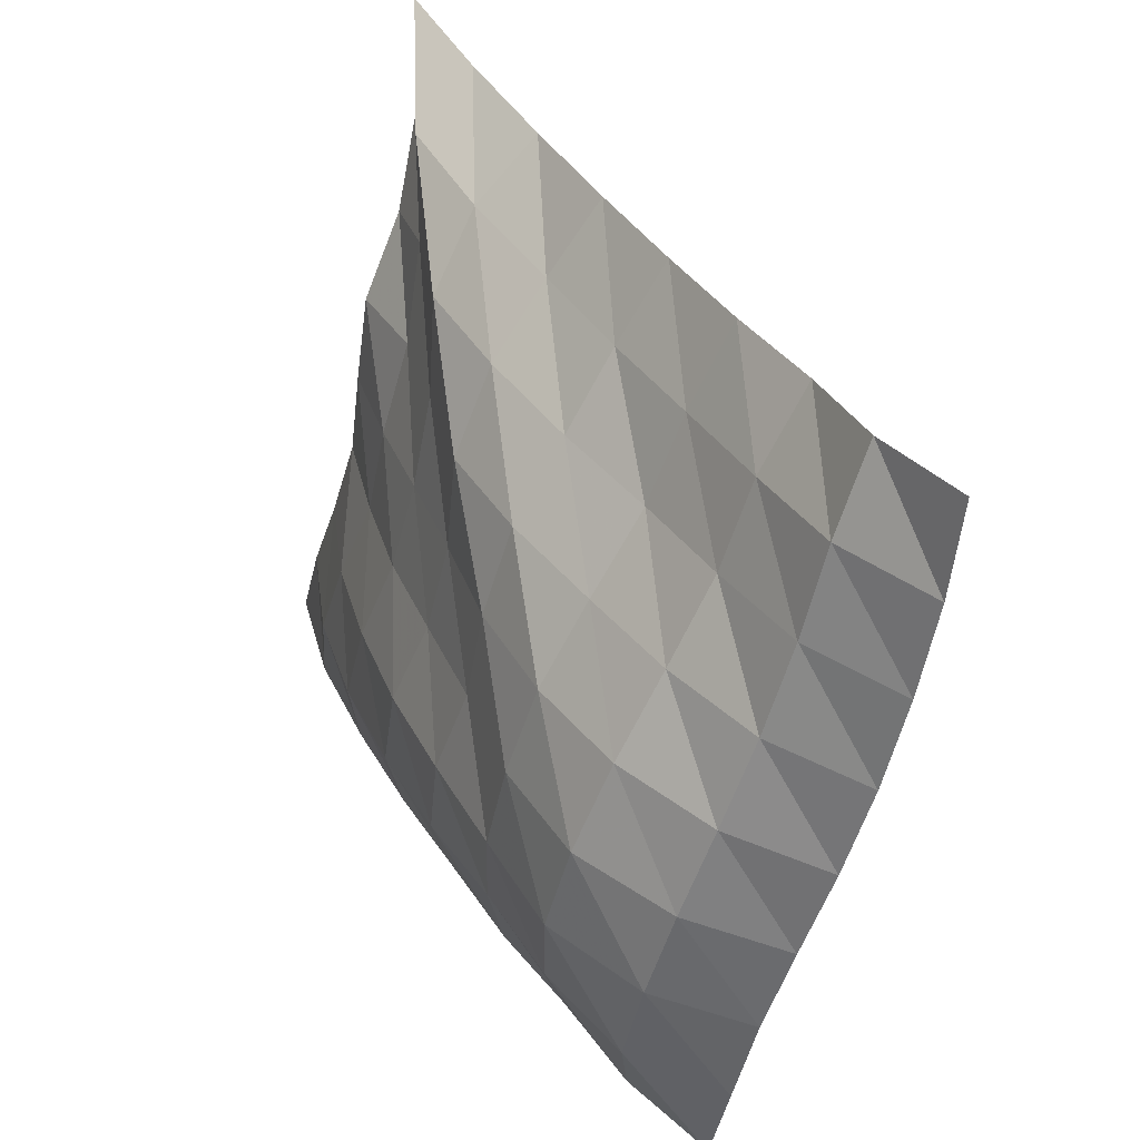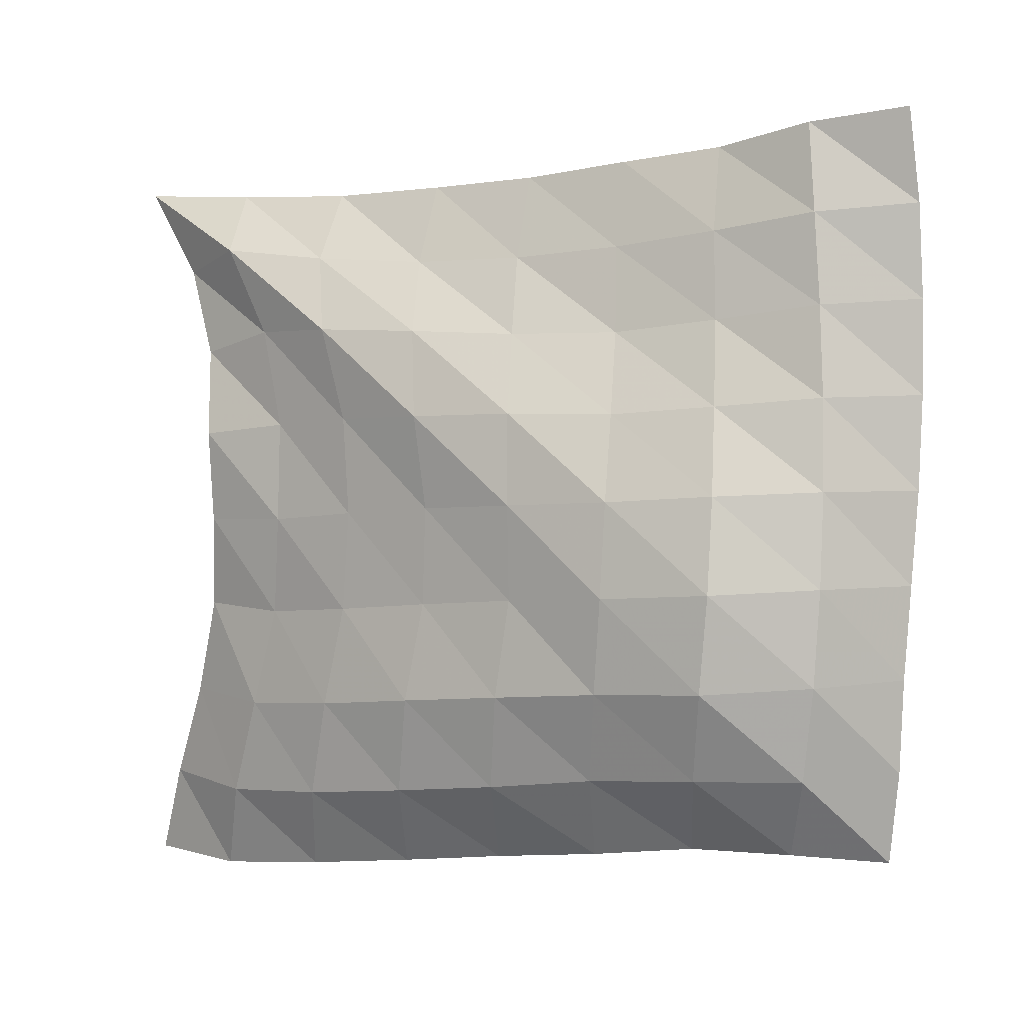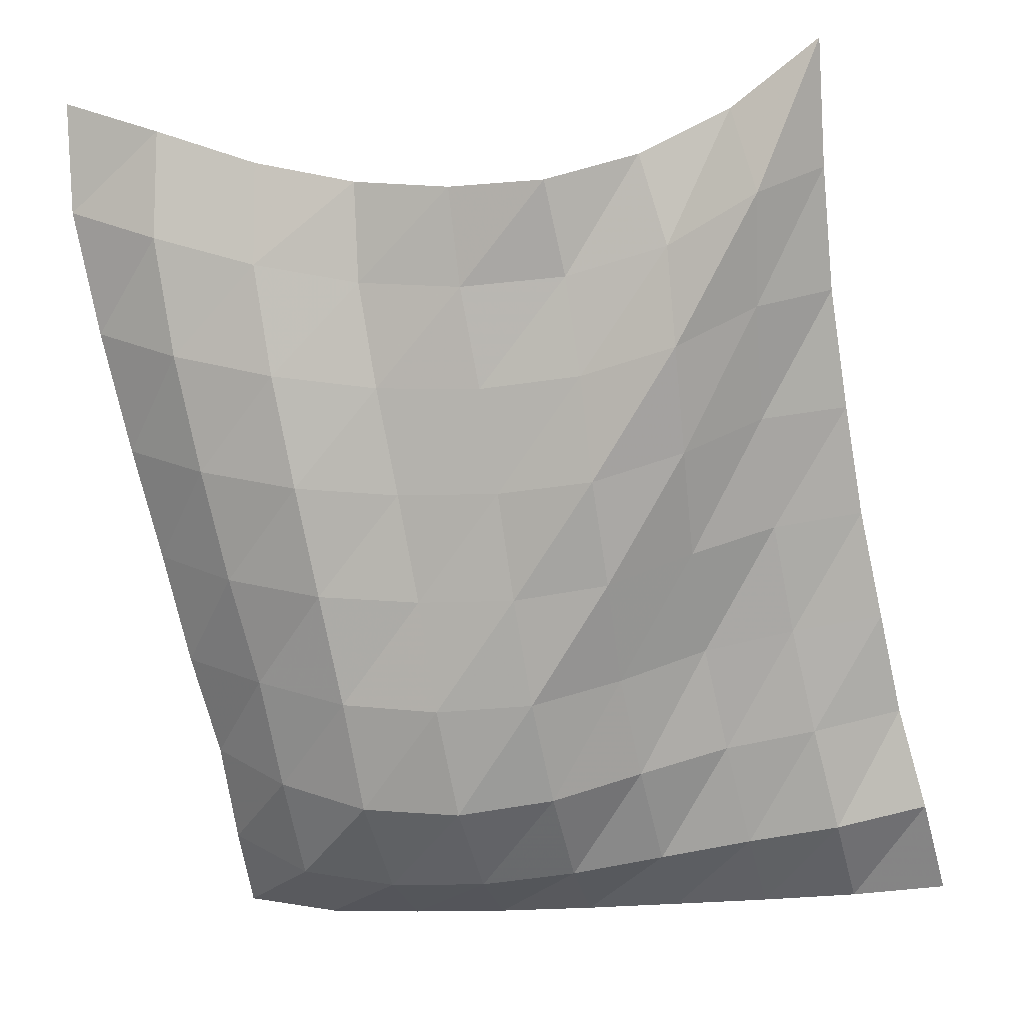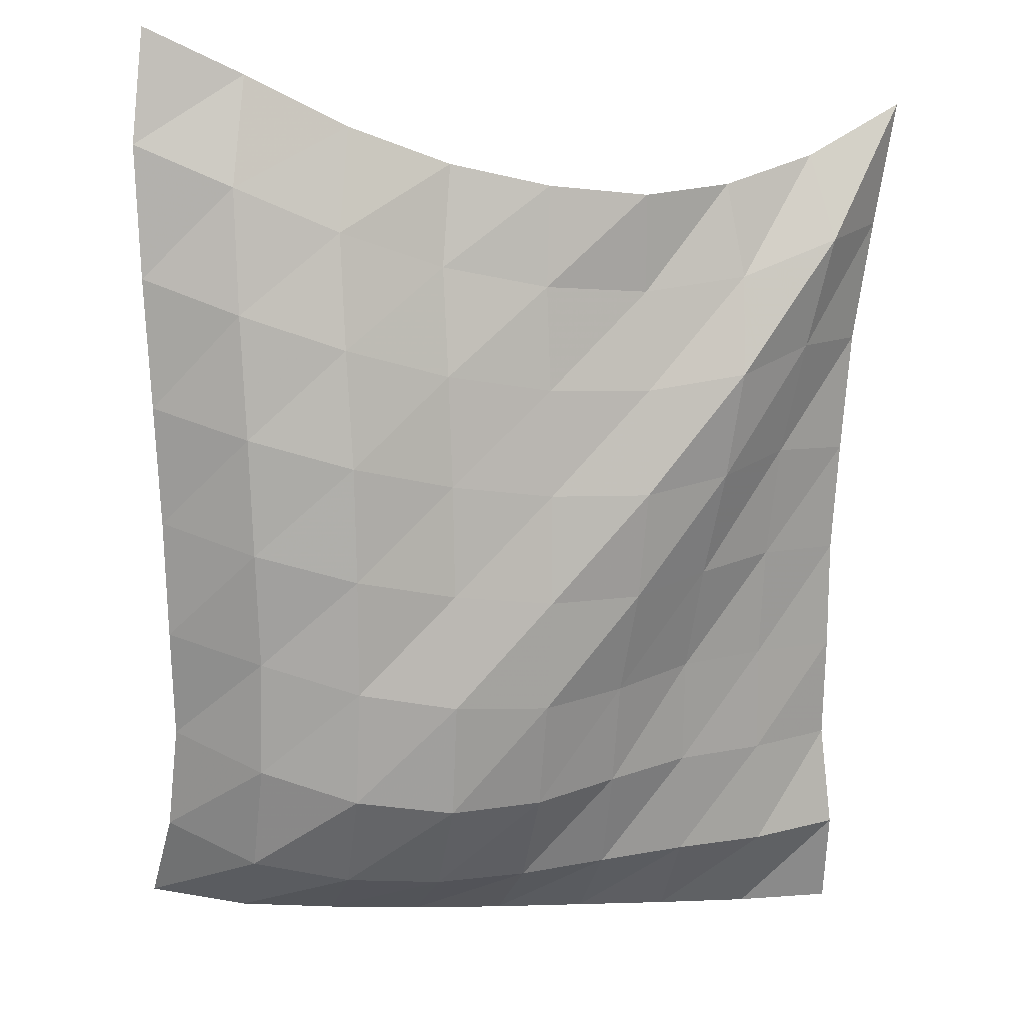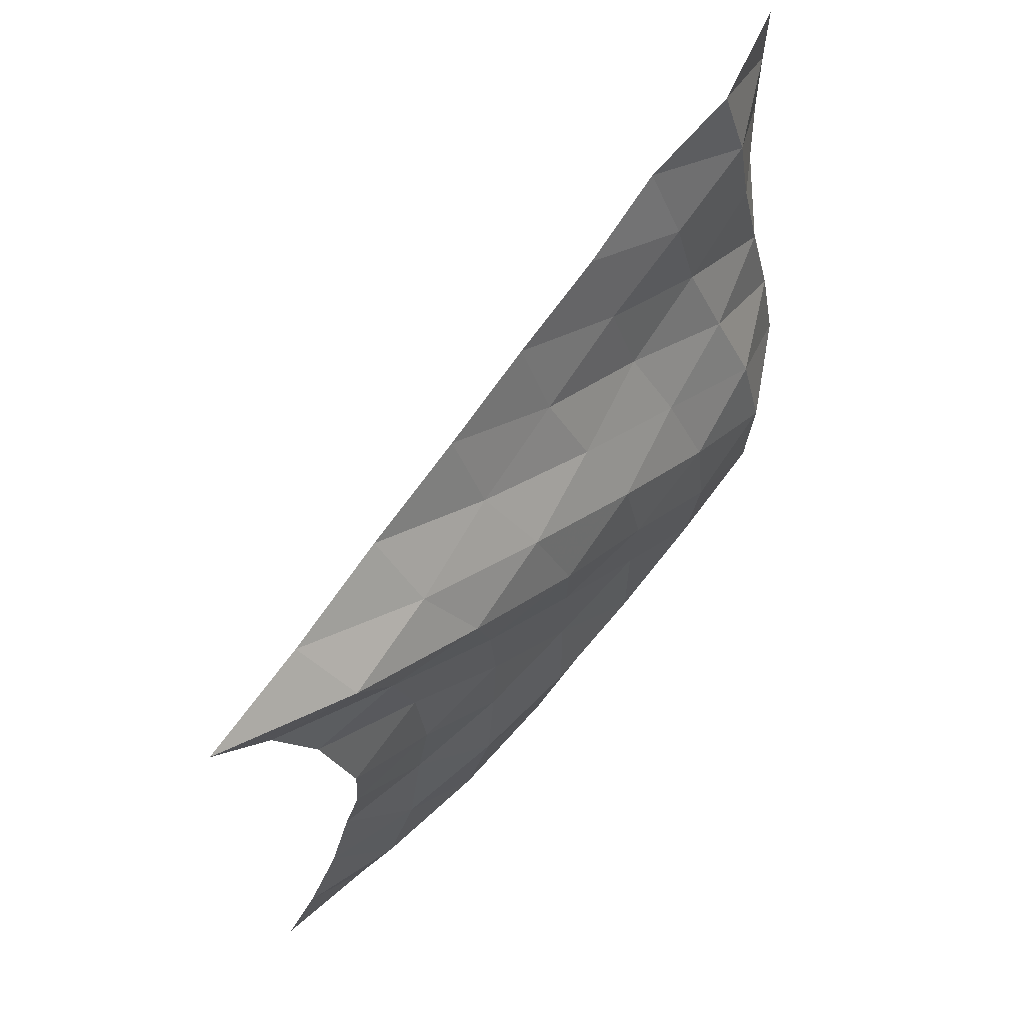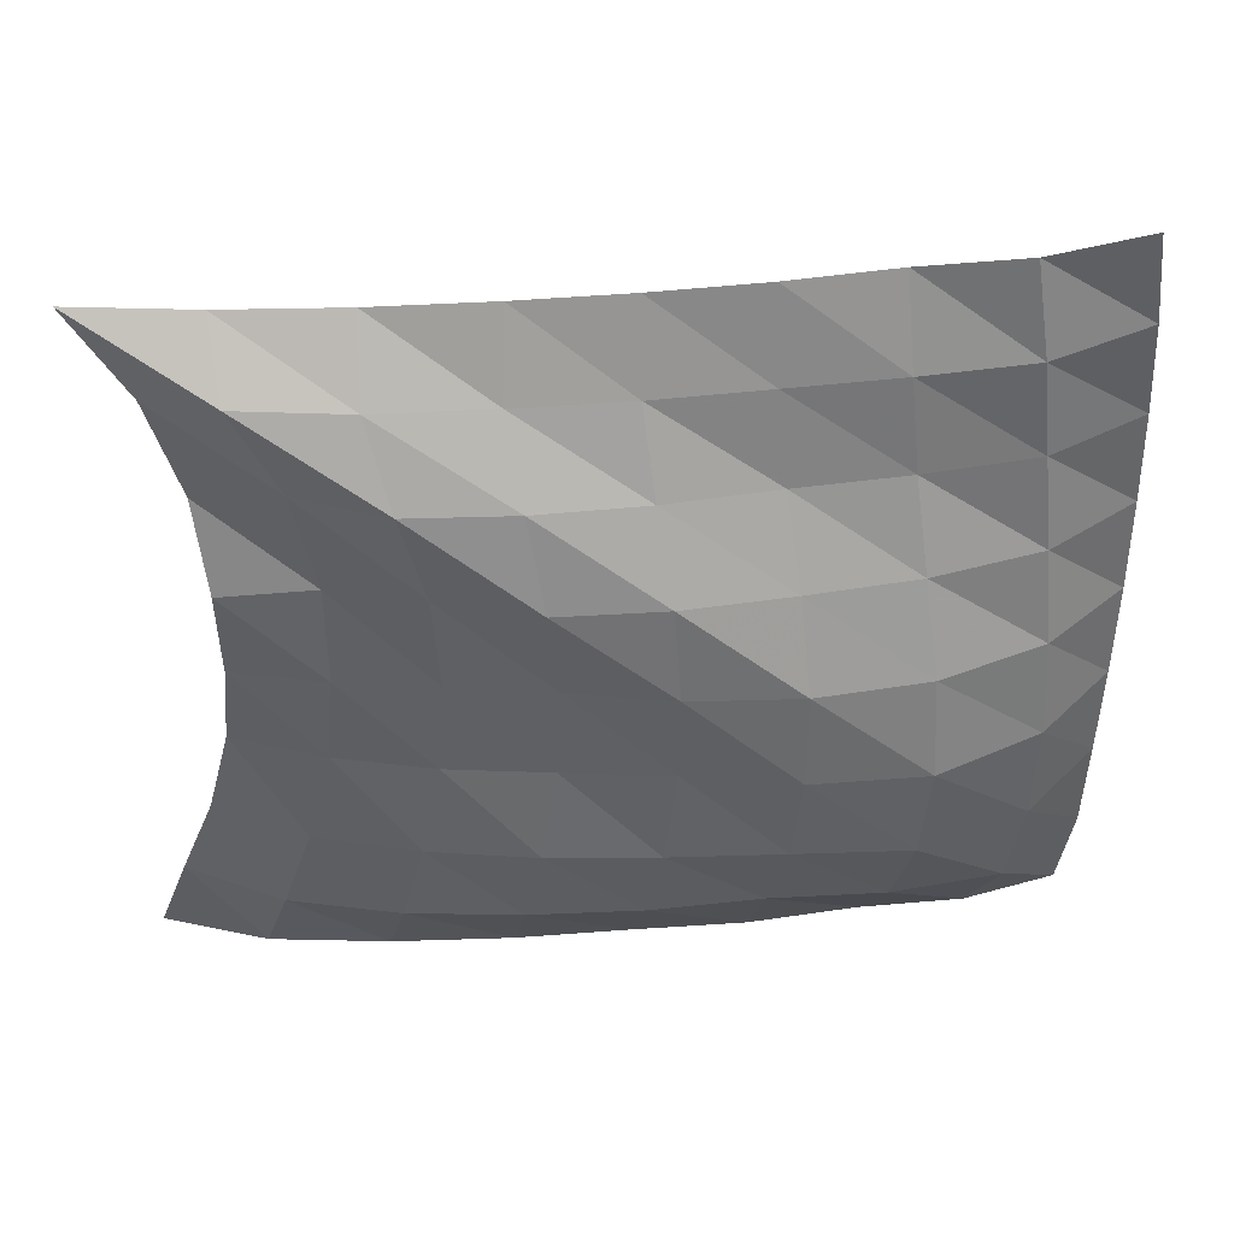
<metadata>
{"format":"obj","ext":"obj","renderer":"f3d","projection":"perspective","resolution":1024,"background":"white","views":[{"elev":-51.5,"azim":-11.5,"up":"+Y"},{"elev":5.5,"azim":-35.3,"up":"+Z"},{"elev":-12.8,"azim":-77.8,"up":"+Y"},{"elev":-12.1,"azim":-104.5,"up":"+Y"},{"elev":68.0,"azim":-115.3,"up":"+Z"},{"elev":43.6,"azim":-60.9,"up":"+Z"}]}
</metadata>
<code>
v -1 0 -1
v -0.9957 -0.09794 -0.7443
v -0.9746 -0.2 -0.4777
v -0.9591 -0.2682 -0.2115
v -0.9797 -0.3102 0.04458
v -0.9966 -0.3173 0.2978
v -0.9512 -0.2501 0.5337
v -0.951 -0.1475 0.7681
v -1 0 1
v -0.9216 -0.2792 -1.004
v -0.9534 -0.3792 -0.7585
v -0.9356 -0.4667 -0.4873
v -0.8952 -0.5219 -0.214
v -0.9 -0.5539 0.05816
v -0.882 -0.5391 0.3297
v -0.8978 -0.4818 0.5951
v -0.9514 -0.3776 0.8311
v -0.8414 -0.2808 0.99
v -0.8028 -0.5846 -0.9596
v -0.8676 -0.6809 -0.724
v -0.8652 -0.751 -0.4546
v -0.8245 -0.7886 -0.1819
v -0.8131 -0.8035 0.0904
v -0.818 -0.7867 0.3552
v -0.855 -0.7361 0.6059
v -0.7933 -0.624 0.806
v -0.6769 -0.5543 0.9883
v -0.6715 -0.8799 -0.9096
v -0.7552 -0.9698 -0.6802
v -0.774 -1.033 -0.4136
v -0.7277 -1.053 -0.1468
v -0.7232 -1.062 0.1191
v -0.752 -1.05 0.3721
v -0.7071 -0.9745 0.603
v -0.6157 -0.8712 0.7943
v -0.5267 -0.8276 1.006
v -0.5363 -1.146 -0.8631
v -0.6288 -1.239 -0.6381
v -0.6581 -1.301 -0.3782
v -0.6258 -1.32 -0.115
v -0.6357 -1.327 0.1424
v -0.6104 -1.293 0.3858
v -0.5319 -1.202 0.596
v -0.4591 -1.125 0.8045
v -0.3847 -1.08 1.027
v -0.401 -1.41 -0.8222
v -0.4852 -1.495 -0.5938
v -0.5295 -1.57 -0.3447
v -0.5318 -1.598 -0.08794
v -0.5051 -1.584 0.1632
v -0.4328 -1.514 0.3874
v -0.3516 -1.429 0.6019
v -0.3107 -1.377 0.8317
v -0.2527 -1.335 1.062
v -0.2524 -1.645 -0.7812
v -0.3448 -1.757 -0.5662
v -0.3924 -1.835 -0.3216
v -0.3837 -1.855 -0.06224
v -0.3385 -1.817 0.1864
v -0.2712 -1.743 0.4124
v -0.2085 -1.672 0.6369
v -0.1799 -1.629 0.8706
v -0.1139 -1.571 1.095
v -0.1008 -1.871 -0.7743
v -0.1633 -1.98 -0.5535
v -0.1678 -2.021 -0.3004
v -0.15 -2.022 -0.04734
v -0.1166 -1.993 0.1992
v -0.08198 -1.95 0.4382
v -0.05912 -1.909 0.6765
v -0.05059 -1.876 0.9155
v -0.02296 -1.821 1.15
v 0.09656 -2.036 -0.7897
v 0.08993 -2.075 -0.5435
v 0.09574 -2.08 -0.2962
v 0.1175 -2.079 -0.05061
v 0.1451 -2.072 0.1956
v 0.1633 -2.063 0.4429
v 0.1671 -2.054 0.6914
v 0.1594 -2.043 0.9386
v 0.1371 -2.025 1.185
f 1 10 2
f 2 10 11
f 2 11 3
f 3 11 12
f 3 12 4
f 4 12 13
f 4 13 5
f 5 13 14
f 5 14 6
f 6 14 15
f 6 15 7
f 7 15 16
f 7 16 8
f 8 16 17
f 8 17 9
f 9 17 18
f 10 19 11
f 11 19 20
f 11 20 12
f 12 20 21
f 12 21 13
f 13 21 22
f 13 22 14
f 14 22 23
f 14 23 15
f 15 23 24
f 15 24 16
f 16 24 25
f 16 25 17
f 17 25 26
f 17 26 18
f 18 26 27
f 19 28 20
f 20 28 29
f 20 29 21
f 21 29 30
f 21 30 22
f 22 30 31
f 22 31 23
f 23 31 32
f 23 32 24
f 24 32 33
f 24 33 25
f 25 33 34
f 25 34 26
f 26 34 35
f 26 35 27
f 27 35 36
f 28 37 29
f 29 37 38
f 29 38 30
f 30 38 39
f 30 39 31
f 31 39 40
f 31 40 32
f 32 40 41
f 32 41 33
f 33 41 42
f 33 42 34
f 34 42 43
f 34 43 35
f 35 43 44
f 35 44 36
f 36 44 45
f 37 46 38
f 38 46 47
f 38 47 39
f 39 47 48
f 39 48 40
f 40 48 49
f 40 49 41
f 41 49 50
f 41 50 42
f 42 50 51
f 42 51 43
f 43 51 52
f 43 52 44
f 44 52 53
f 44 53 45
f 45 53 54
f 46 55 47
f 47 55 56
f 47 56 48
f 48 56 57
f 48 57 49
f 49 57 58
f 49 58 50
f 50 58 59
f 50 59 51
f 51 59 60
f 51 60 52
f 52 60 61
f 52 61 53
f 53 61 62
f 53 62 54
f 54 62 63
f 55 64 56
f 56 64 65
f 56 65 57
f 57 65 66
f 57 66 58
f 58 66 67
f 58 67 59
f 59 67 68
f 59 68 60
f 60 68 69
f 60 69 61
f 61 69 70
f 61 70 62
f 62 70 71
f 62 71 63
f 63 71 72
f 64 73 65
f 65 73 74
f 65 74 66
f 66 74 75
f 66 75 67
f 67 75 76
f 67 76 68
f 68 76 77
f 68 77 69
f 69 77 78
f 69 78 70
f 70 78 79
f 70 79 71
f 71 79 80
f 71 80 72
f 72 80 81

</code>
